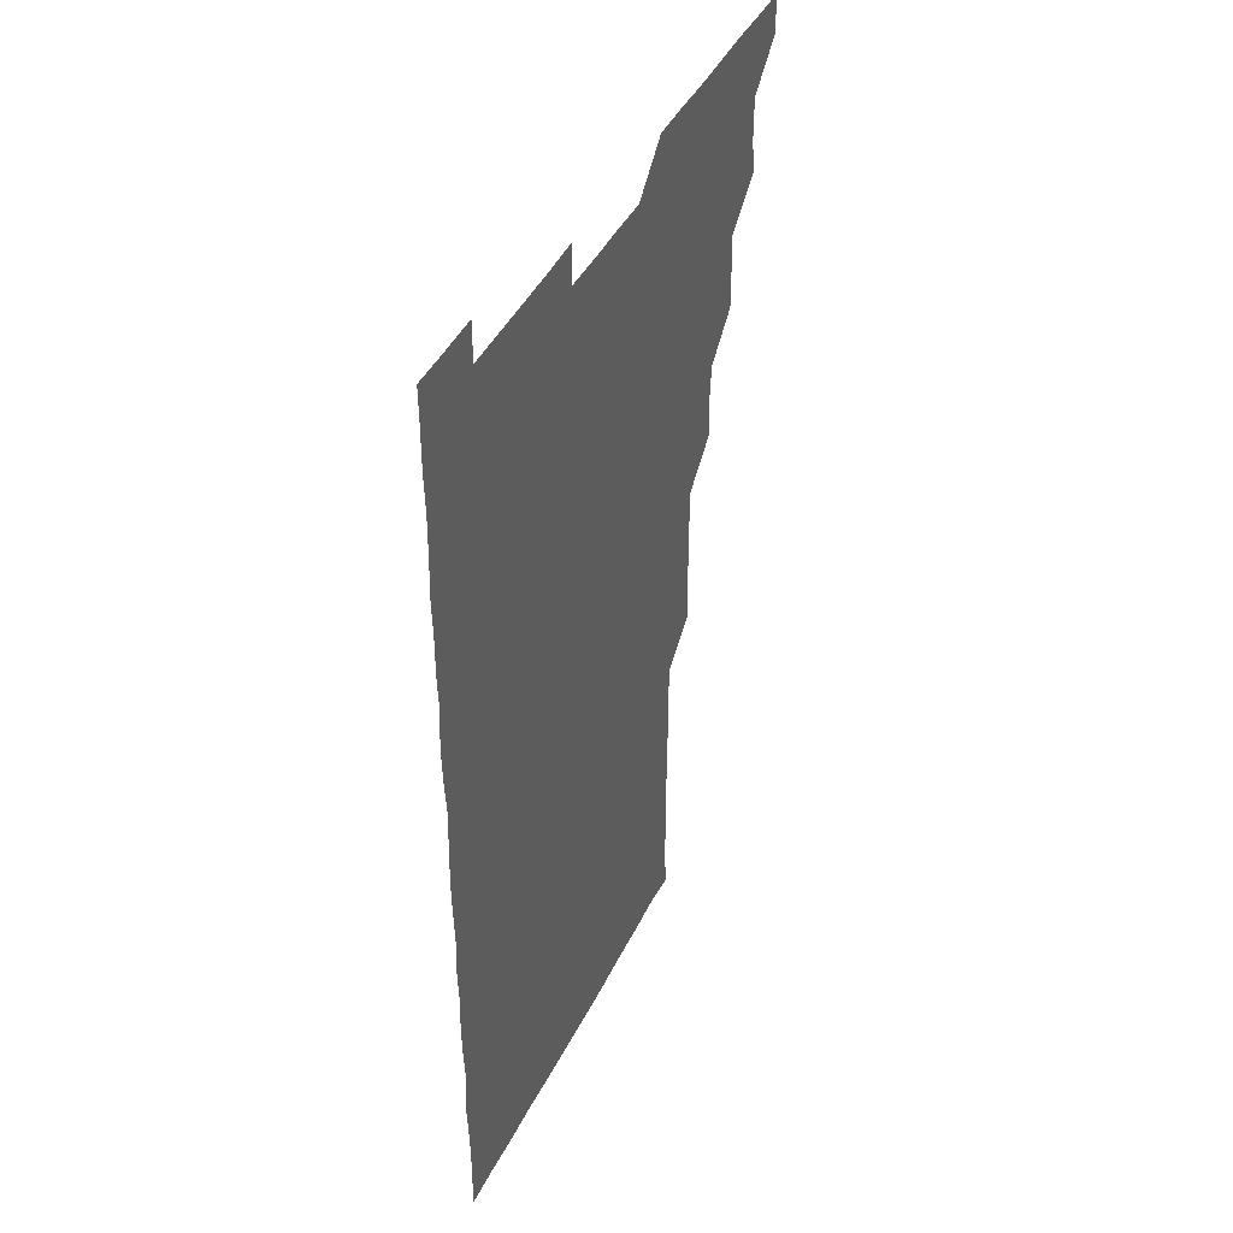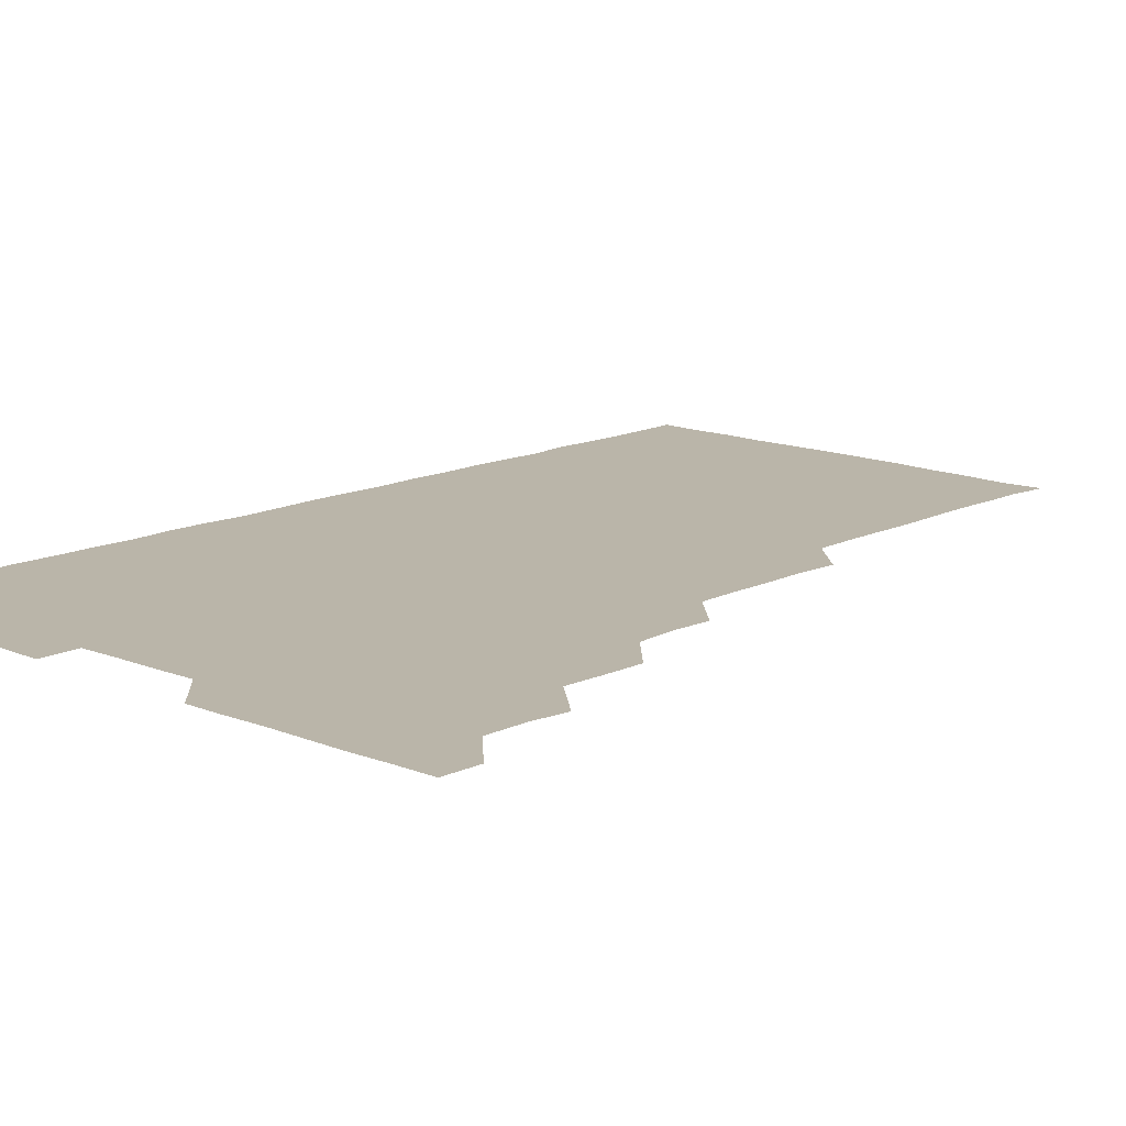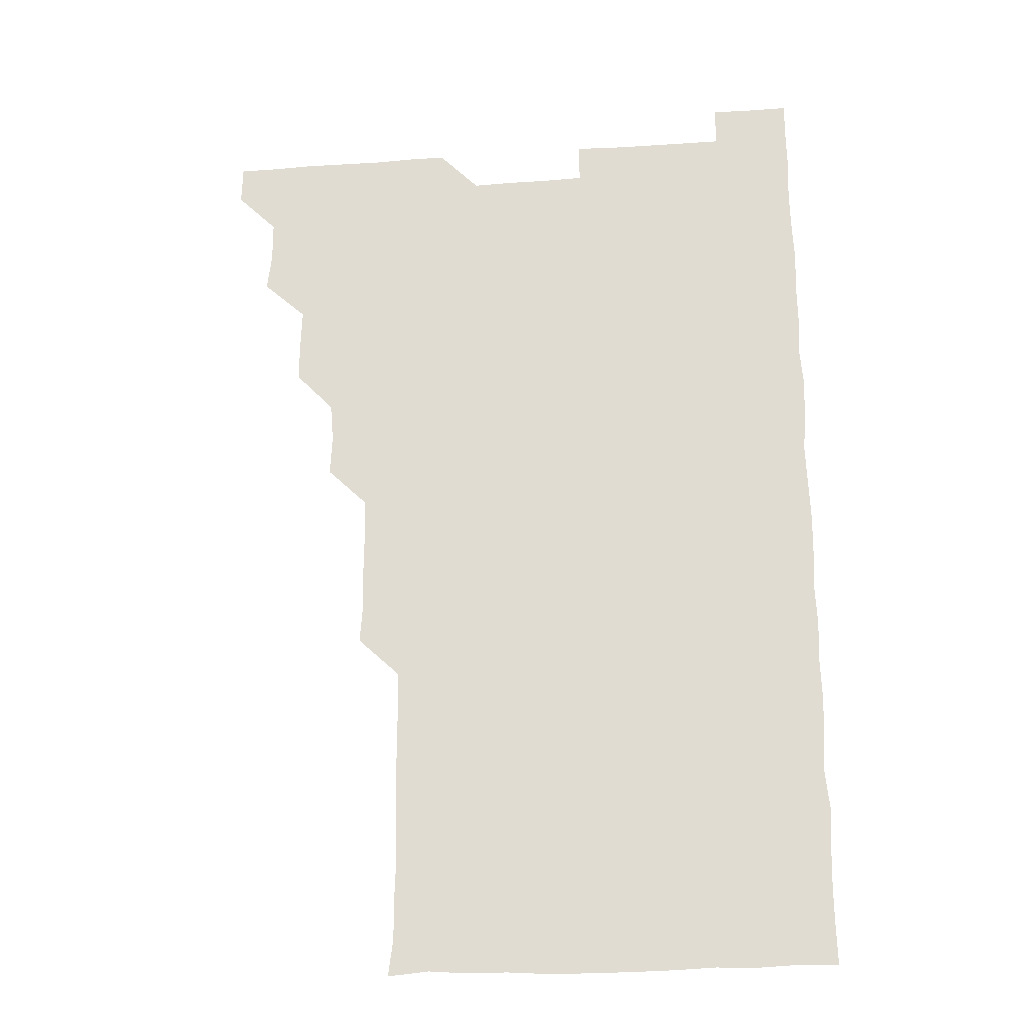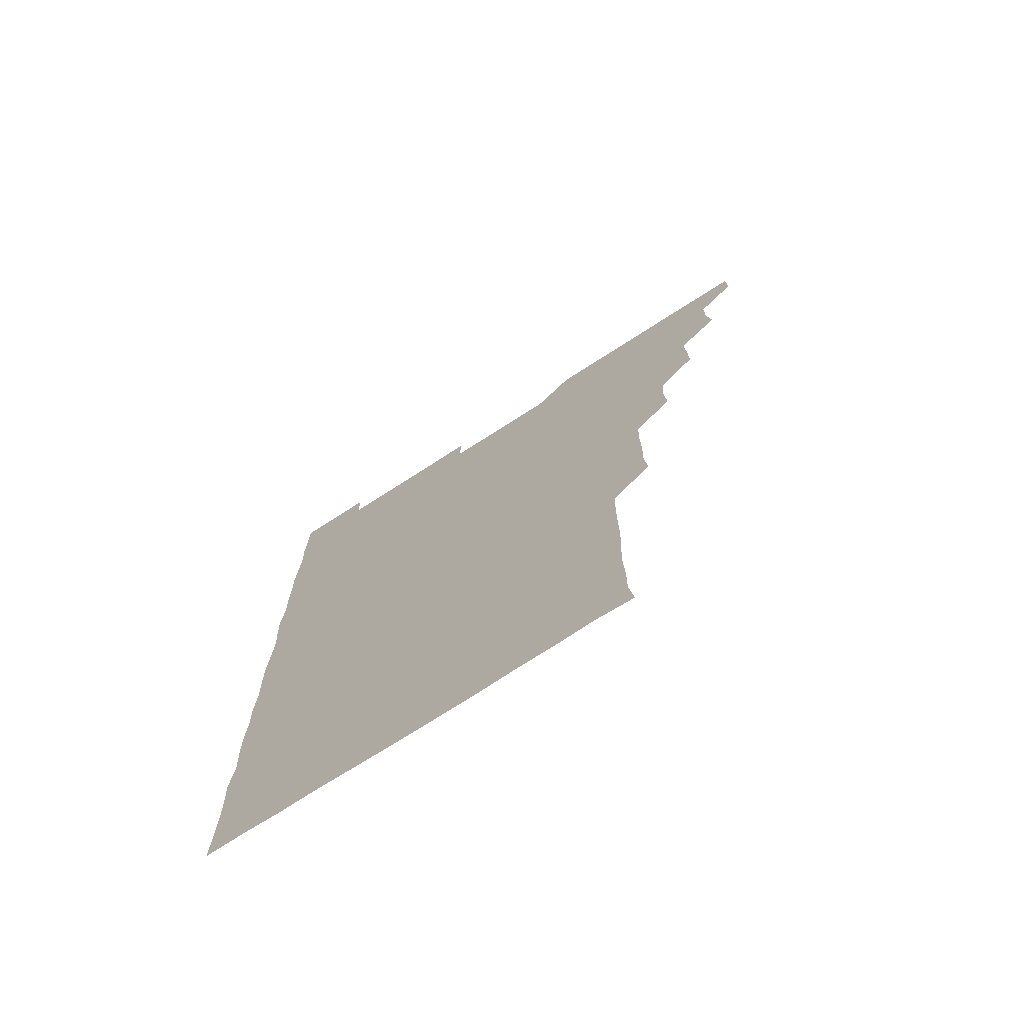
<metadata>
{"format":"obj","ext":"obj","renderer":"f3d","projection":"perspective","resolution":1024,"background":"white","views":[{"elev":44.2,"azim":115.3,"up":"+Y"},{"elev":13.7,"azim":-137.3,"up":"+Z"},{"elev":-24.5,"azim":6.4,"up":"+Y"},{"elev":-74.1,"azim":-147.3,"up":"+Y"}]}
</metadata>
<code>
v 480.7 541.1 0
v 481 555.9 0
v 494.5 495.9 0
v 496.2 510 0
v 496.1 525.8 0
v 496.3 540.8 0
v 496 556 0
v 510.4 450.5 0
v 510.5 465.1 0
v 511 480.9 0
v 512.1 496.6 0
v 510.9 511 0
v 511.5 526 0
v 511.3 540.7 0
v 510.8 556.4 0
v 525.5 405.1 0
v 526.2 420.4 0
v 525.1 435.2 0
v 526.7 451.2 0
v 526.2 466.2 0
v 525.7 480.9 0
v 526 496 0
v 526.3 511.1 0
v 526.3 525.9 0
v 526.3 540.5 0
v 525.8 556.3 0
v 540.3 329.7 0
v 541.3 344.9 0
v 540.9 359.9 0
v 541.1 375 0
v 540.7 390.3 0
v 540.9 405.8 0
v 540.9 420.8 0
v 541.8 436.7 0
v 540.7 450.8 0
v 541.3 466.1 0
v 541.4 481.2 0
v 540.7 496 0
v 541.1 510.9 0
v 541.1 525.9 0
v 541.1 540.6 0
v 541 556.1 0
v 555 195.5 0
v 556.7 209.2 0
v 556.6 223.3 0
v 557.1 238.6 0
v 556.8 254.3 0
v 556.2 269.4 0
v 556.4 284.7 0
v 556.4 299.7 0
v 556 315.1 0
v 556.4 331.3 0
v 556.1 346 0
v 556.2 361 0
v 556.2 376 0
v 556 391 0
v 556.4 406.3 0
v 556.2 421.2 0
v 555.9 436 0
v 556.6 451.5 0
v 555.9 466 0
v 556.1 481.1 0
v 556.7 496 0
v 556.1 511 0
v 556 526 0
v 556 540.8 0
v 556.1 556.6 0
v 570.1 197 0
v 570.2 210 0
v 572 226.6 0
v 571.6 241.4 0
v 571.4 256.1 0
v 571.6 271.4 0
v 571.2 286 0
v 570.7 300.5 0
v 571.5 316.7 0
v 571.4 331.6 0
v 571.3 346.1 0
v 571.4 361.4 0
v 570.9 376 0
v 571.4 391.5 0
v 570.8 405.8 0
v 571.3 421.3 0
v 571 436 0
v 571.1 451.1 0
v 571 466 0
v 571.2 481.1 0
v 570.9 496.1 0
v 571.4 510.8 0
v 571.2 525.7 0
v 571 540.7 0
v 570.3 556.6 0
v 584.2 196 0
v 586.4 212.2 0
v 586.8 227.3 0
v 586.1 241.3 0
v 586.7 257.4 0
v 586.3 271.5 0
v 586 286.1 0
v 586.4 301.7 0
v 586.1 316.1 0
v 585.6 330.5 0
v 586.5 347 0
v 586.3 361.2 0
v 586 376 0
v 586.1 391.1 0
v 586.2 406.2 0
v 586.3 421.4 0
v 586 436 0
v 586 451.1 0
v 586.4 466.4 0
v 586.2 481.1 0
v 586 496 0
v 586.1 510.9 0
v 585.9 526 0
v 585.7 540.8 0
v 599.8 195.9 0
v 601.5 211.4 0
v 601.1 226.4 0
v 601.2 241.4 0
v 601.1 256.2 0
v 600.9 271 0
v 601.1 286.4 0
v 601.1 301.1 0
v 601.1 316.4 0
v 601.4 332 0
v 600.9 345.6 0
v 601.1 361.3 0
v 601.1 376.3 0
v 601.4 391.8 0
v 601 406 0
v 601.2 421.2 0
v 601.1 436.1 0
v 601 451 0
v 601 466 0
v 601.1 481 0
v 601.2 496 0
v 601.1 510.9 0
v 600.9 526.2 0
v 600.8 541.1 0
v 615.2 194.9 0
v 616.2 212.1 0
v 616.3 226.7 0
v 616 241.1 0
v 616.1 256.5 0
v 616.1 271.2 0
v 615.9 285.7 0
v 616 301.4 0
v 616.1 316.8 0
v 616.1 331.5 0
v 616 345.9 0
v 616 361.3 0
v 616 376 0
v 616 391.3 0
v 615.9 405.6 0
v 616.1 421.4 0
v 616 436 0
v 616.1 451.3 0
v 616.1 466.2 0
v 616 481 0
v 616 496 0
v 616.1 510.9 0
v 616.3 525.6 0
v 616 541.1 0
v 630.7 194.8 0
v 630.9 211.3 0
v 630.9 226.5 0
v 631 241.5 0
v 631.1 256.6 0
v 631 271.2 0
v 631.1 286.5 0
v 631.1 301.1 0
v 631 316.2 0
v 630.9 331.2 0
v 631 346.2 0
v 631 361 0
v 631 376.4 0
v 631 391.1 0
v 631 406.1 0
v 631 421.4 0
v 631 436.1 0
v 631 451.2 0
v 631 466.1 0
v 631 481 0
v 631 496 0
v 631 510.9 0
v 631.1 525.5 0
v 631.1 541.4 0
v 630.9 556.5 0
v 645.9 194.9 0
v 645.8 211.9 0
v 645.9 226.7 0
v 646 240.9 0
v 645.7 256.7 0
v 646.2 271.5 0
v 646 286.2 0
v 645.9 301.8 0
v 646 316.4 0
v 646 331 0
v 646 345.8 0
v 646 361.4 0
v 645.9 376.3 0
v 645.9 391.2 0
v 646 406.2 0
v 645.9 421.4 0
v 646 436.1 0
v 645.9 451.2 0
v 646 466.1 0
v 646 481.3 0
v 646.1 496.1 0
v 646 510.9 0
v 646 525.9 0
v 646.1 540.9 0
v 645.5 556 0
v 661.4 195.2 0
v 660.8 211.6 0
v 661 226.2 0
v 660.6 241.7 0
v 661.6 254.7 0
v 660.9 271.1 0
v 660.9 286.1 0
v 661 300.8 0
v 660.9 316.3 0
v 660.9 331.3 0
v 660.9 346.3 0
v 660.9 361.3 0
v 660.9 376.3 0
v 661 391 0
v 660.8 406.3 0
v 660.9 421.1 0
v 660.9 436.2 0
v 661.1 450.9 0
v 660.9 466.2 0
v 661 481 0
v 660.9 496.1 0
v 661 511 0
v 661 526 0
v 661.1 540.7 0
v 660.7 555.9 0
v 676.9 195.9 0
v 675.9 211.2 0
v 675.7 227.1 0
v 676.1 240.8 0
v 676 255.8 0
v 675.2 272.5 0
v 675.9 286.1 0
v 675.6 301.9 0
v 675.7 316.6 0
v 675.7 331.4 0
v 675.9 346.1 0
v 675.5 361.8 0
v 675.8 376.2 0
v 675.7 391.3 0
v 676.2 405.8 0
v 676 420.9 0
v 675.7 436.4 0
v 675.9 451.1 0
v 675.9 466.1 0
v 675.7 481.4 0
v 675.8 496.1 0
v 675.9 511 0
v 676 526 0
v 676 541 0
v 675.9 555.9 0
v 692.2 195.4 0
v 690.9 210.9 0
v 690 227.3 0
v 690.7 241.4 0
v 690.6 257 0
v 691 271.1 0
v 690.4 286.9 0
v 690.9 301.1 0
v 689.9 317.1 0
v 690.8 331.1 0
v 690.5 346.4 0
v 691 361.2 0
v 690.5 376.5 0
v 690.6 391.2 0
v 690.9 406 0
v 690.6 421.4 0
v 691 435.9 0
v 690.7 451.2 0
v 690.8 466.2 0
v 690.7 481.2 0
v 690.9 496.1 0
v 690.8 511.1 0
v 690.9 526 0
v 691 540.9 0
v 691 555.9 0
v 691 571.1 0
v 707 196.1 0
v 705.6 211.5 0
v 706 226 0
v 705.9 241.2 0
v 705 257.1 0
v 705.4 271.2 0
v 705.6 286.4 0
v 705.2 301.6 0
v 705.7 316.1 0
v 705.5 331.3 0
v 705.4 346.1 0
v 706.1 361 0
v 705.8 376.2 0
v 705.5 391.1 0
v 705.7 406 0
v 705.5 421.5 0
v 705 436.6 0
v 706 450.7 0
v 705.9 466.1 0
v 705 481.5 0
v 705.8 496.1 0
v 705.7 511 0
v 705.7 526.1 0
v 705.6 540.8 0
v 706 556 0
v 706 570.9 0
v 721.3 195.7 0
v 720.9 209.9 0
v 720.8 224.8 0
v 721.1 239.5 0
v 721.9 254 0
v 720.4 269.3 0
v 721.3 284.4 0
v 721.6 299.3 0
v 721.1 314.4 0
v 721.7 329.5 0
v 720.9 344.8 0
v 721.6 359.9 0
v 721.8 374.6 0
v 721.2 389.5 0
v 720.6 405.2 0
v 721.6 420.2 0
v 722.2 435.1 0
v 720.9 450.2 0
v 721.6 465.2 0
v 721.3 480.4 0
v 721.8 495.3 0
v 721.1 510.3 0
v 720.7 525.9 0
v 721.3 541 0
v 721 556 0
v 721 571 0
f 5 6 1
f 1 6 2
f 6 7 2
f 10 11 3
f 3 11 4
f 11 12 4
f 4 12 5
f 12 13 5
f 5 13 6
f 13 14 6
f 6 14 7
f 14 15 7
f 18 19 8
f 8 19 9
f 19 20 9
f 9 20 10
f 20 21 10
f 10 21 11
f 21 22 11
f 11 22 12
f 22 23 12
f 12 23 13
f 23 24 13
f 13 24 14
f 24 25 14
f 14 25 15
f 25 26 15
f 31 32 16
f 16 32 17
f 32 33 17
f 17 33 18
f 33 34 18
f 18 34 19
f 34 35 19
f 19 35 20
f 35 36 20
f 20 36 21
f 36 37 21
f 21 37 22
f 37 38 22
f 22 38 23
f 38 39 23
f 23 39 24
f 39 40 24
f 24 40 25
f 40 41 25
f 25 41 26
f 41 42 26
f 51 52 27
f 27 52 28
f 52 53 28
f 28 53 29
f 53 54 29
f 29 54 30
f 54 55 30
f 30 55 31
f 55 56 31
f 31 56 32
f 56 57 32
f 32 57 33
f 57 58 33
f 33 58 34
f 58 59 34
f 34 59 35
f 59 60 35
f 35 60 36
f 60 61 36
f 36 61 37
f 61 62 37
f 37 62 38
f 62 63 38
f 38 63 39
f 63 64 39
f 39 64 40
f 64 65 40
f 40 65 41
f 65 66 41
f 41 66 42
f 66 67 42
f 43 68 44
f 68 69 44
f 44 69 45
f 69 70 45
f 45 70 46
f 70 71 46
f 46 71 47
f 71 72 47
f 47 72 48
f 72 73 48
f 48 73 49
f 73 74 49
f 49 74 50
f 74 75 50
f 50 75 51
f 75 76 51
f 51 76 52
f 76 77 52
f 52 77 53
f 77 78 53
f 53 78 54
f 78 79 54
f 54 79 55
f 79 80 55
f 55 80 56
f 80 81 56
f 56 81 57
f 81 82 57
f 57 82 58
f 82 83 58
f 58 83 59
f 83 84 59
f 59 84 60
f 84 85 60
f 60 85 61
f 85 86 61
f 61 86 62
f 86 87 62
f 62 87 63
f 87 88 63
f 63 88 64
f 88 89 64
f 64 89 65
f 89 90 65
f 65 90 66
f 90 91 66
f 66 91 67
f 91 92 67
f 68 93 69
f 93 94 69
f 69 94 70
f 94 95 70
f 70 95 71
f 95 96 71
f 71 96 72
f 96 97 72
f 72 97 73
f 97 98 73
f 73 98 74
f 98 99 74
f 74 99 75
f 99 100 75
f 75 100 76
f 100 101 76
f 76 101 77
f 101 102 77
f 77 102 78
f 102 103 78
f 78 103 79
f 103 104 79
f 79 104 80
f 104 105 80
f 80 105 81
f 105 106 81
f 81 106 82
f 106 107 82
f 82 107 83
f 107 108 83
f 83 108 84
f 108 109 84
f 84 109 85
f 109 110 85
f 85 110 86
f 110 111 86
f 86 111 87
f 111 112 87
f 87 112 88
f 112 113 88
f 88 113 89
f 113 114 89
f 89 114 90
f 114 115 90
f 90 115 91
f 115 116 91
f 91 116 92
f 93 117 94
f 117 118 94
f 94 118 95
f 118 119 95
f 95 119 96
f 119 120 96
f 96 120 97
f 120 121 97
f 97 121 98
f 121 122 98
f 98 122 99
f 122 123 99
f 99 123 100
f 123 124 100
f 100 124 101
f 124 125 101
f 101 125 102
f 125 126 102
f 102 126 103
f 126 127 103
f 103 127 104
f 127 128 104
f 104 128 105
f 128 129 105
f 105 129 106
f 129 130 106
f 106 130 107
f 130 131 107
f 107 131 108
f 131 132 108
f 108 132 109
f 132 133 109
f 109 133 110
f 133 134 110
f 110 134 111
f 134 135 111
f 111 135 112
f 135 136 112
f 112 136 113
f 136 137 113
f 113 137 114
f 137 138 114
f 114 138 115
f 138 139 115
f 115 139 116
f 139 140 116
f 117 141 118
f 141 142 118
f 118 142 119
f 142 143 119
f 119 143 120
f 143 144 120
f 120 144 121
f 144 145 121
f 121 145 122
f 145 146 122
f 122 146 123
f 146 147 123
f 123 147 124
f 147 148 124
f 124 148 125
f 148 149 125
f 125 149 126
f 149 150 126
f 126 150 127
f 150 151 127
f 127 151 128
f 151 152 128
f 128 152 129
f 152 153 129
f 129 153 130
f 153 154 130
f 130 154 131
f 154 155 131
f 131 155 132
f 155 156 132
f 132 156 133
f 156 157 133
f 133 157 134
f 157 158 134
f 134 158 135
f 158 159 135
f 135 159 136
f 159 160 136
f 136 160 137
f 160 161 137
f 137 161 138
f 161 162 138
f 138 162 139
f 162 163 139
f 139 163 140
f 163 164 140
f 141 165 142
f 165 166 142
f 142 166 143
f 166 167 143
f 143 167 144
f 167 168 144
f 144 168 145
f 168 169 145
f 145 169 146
f 169 170 146
f 146 170 147
f 170 171 147
f 147 171 148
f 171 172 148
f 148 172 149
f 172 173 149
f 149 173 150
f 173 174 150
f 150 174 151
f 174 175 151
f 151 175 152
f 175 176 152
f 152 176 153
f 176 177 153
f 153 177 154
f 177 178 154
f 154 178 155
f 178 179 155
f 155 179 156
f 179 180 156
f 156 180 157
f 180 181 157
f 157 181 158
f 181 182 158
f 158 182 159
f 182 183 159
f 159 183 160
f 183 184 160
f 160 184 161
f 184 185 161
f 161 185 162
f 185 186 162
f 162 186 163
f 186 187 163
f 163 187 164
f 187 188 164
f 165 190 166
f 190 191 166
f 166 191 167
f 191 192 167
f 167 192 168
f 192 193 168
f 168 193 169
f 193 194 169
f 169 194 170
f 194 195 170
f 170 195 171
f 195 196 171
f 171 196 172
f 196 197 172
f 172 197 173
f 197 198 173
f 173 198 174
f 198 199 174
f 174 199 175
f 199 200 175
f 175 200 176
f 200 201 176
f 176 201 177
f 201 202 177
f 177 202 178
f 202 203 178
f 178 203 179
f 203 204 179
f 179 204 180
f 204 205 180
f 180 205 181
f 205 206 181
f 181 206 182
f 206 207 182
f 182 207 183
f 207 208 183
f 183 208 184
f 208 209 184
f 184 209 185
f 209 210 185
f 185 210 186
f 210 211 186
f 186 211 187
f 211 212 187
f 187 212 188
f 212 213 188
f 188 213 189
f 213 214 189
f 190 215 191
f 215 216 191
f 191 216 192
f 216 217 192
f 192 217 193
f 217 218 193
f 193 218 194
f 218 219 194
f 194 219 195
f 219 220 195
f 195 220 196
f 220 221 196
f 196 221 197
f 221 222 197
f 197 222 198
f 222 223 198
f 198 223 199
f 223 224 199
f 199 224 200
f 224 225 200
f 200 225 201
f 225 226 201
f 201 226 202
f 226 227 202
f 202 227 203
f 227 228 203
f 203 228 204
f 228 229 204
f 204 229 205
f 229 230 205
f 205 230 206
f 230 231 206
f 206 231 207
f 231 232 207
f 207 232 208
f 232 233 208
f 208 233 209
f 233 234 209
f 209 234 210
f 234 235 210
f 210 235 211
f 235 236 211
f 211 236 212
f 236 237 212
f 212 237 213
f 237 238 213
f 213 238 214
f 238 239 214
f 215 240 216
f 240 241 216
f 216 241 217
f 241 242 217
f 217 242 218
f 242 243 218
f 218 243 219
f 243 244 219
f 219 244 220
f 244 245 220
f 220 245 221
f 245 246 221
f 221 246 222
f 246 247 222
f 222 247 223
f 247 248 223
f 223 248 224
f 248 249 224
f 224 249 225
f 249 250 225
f 225 250 226
f 250 251 226
f 226 251 227
f 251 252 227
f 227 252 228
f 252 253 228
f 228 253 229
f 253 254 229
f 229 254 230
f 254 255 230
f 230 255 231
f 255 256 231
f 231 256 232
f 256 257 232
f 232 257 233
f 257 258 233
f 233 258 234
f 258 259 234
f 234 259 235
f 259 260 235
f 235 260 236
f 260 261 236
f 236 261 237
f 261 262 237
f 237 262 238
f 262 263 238
f 238 263 239
f 263 264 239
f 240 265 241
f 265 266 241
f 241 266 242
f 266 267 242
f 242 267 243
f 267 268 243
f 243 268 244
f 268 269 244
f 244 269 245
f 269 270 245
f 245 270 246
f 270 271 246
f 246 271 247
f 271 272 247
f 247 272 248
f 272 273 248
f 248 273 249
f 273 274 249
f 249 274 250
f 274 275 250
f 250 275 251
f 275 276 251
f 251 276 252
f 276 277 252
f 252 277 253
f 277 278 253
f 253 278 254
f 278 279 254
f 254 279 255
f 279 280 255
f 255 280 256
f 280 281 256
f 256 281 257
f 281 282 257
f 257 282 258
f 282 283 258
f 258 283 259
f 283 284 259
f 259 284 260
f 284 285 260
f 260 285 261
f 285 286 261
f 261 286 262
f 286 287 262
f 262 287 263
f 287 288 263
f 263 288 264
f 288 289 264
f 265 291 266
f 291 292 266
f 266 292 267
f 292 293 267
f 267 293 268
f 293 294 268
f 268 294 269
f 294 295 269
f 269 295 270
f 295 296 270
f 270 296 271
f 296 297 271
f 271 297 272
f 297 298 272
f 272 298 273
f 298 299 273
f 273 299 274
f 299 300 274
f 274 300 275
f 300 301 275
f 275 301 276
f 301 302 276
f 276 302 277
f 302 303 277
f 277 303 278
f 303 304 278
f 278 304 279
f 304 305 279
f 279 305 280
f 305 306 280
f 280 306 281
f 306 307 281
f 281 307 282
f 307 308 282
f 282 308 283
f 308 309 283
f 283 309 284
f 309 310 284
f 284 310 285
f 310 311 285
f 285 311 286
f 311 312 286
f 286 312 287
f 312 313 287
f 287 313 288
f 313 314 288
f 288 314 289
f 314 315 289
f 289 315 290
f 315 316 290
f 291 317 292
f 317 318 292
f 292 318 293
f 318 319 293
f 293 319 294
f 319 320 294
f 294 320 295
f 320 321 295
f 295 321 296
f 321 322 296
f 296 322 297
f 322 323 297
f 297 323 298
f 323 324 298
f 298 324 299
f 324 325 299
f 299 325 300
f 325 326 300
f 300 326 301
f 326 327 301
f 301 327 302
f 327 328 302
f 302 328 303
f 328 329 303
f 303 329 304
f 329 330 304
f 304 330 305
f 330 331 305
f 305 331 306
f 331 332 306
f 306 332 307
f 332 333 307
f 307 333 308
f 333 334 308
f 308 334 309
f 334 335 309
f 309 335 310
f 335 336 310
f 310 336 311
f 336 337 311
f 311 337 312
f 337 338 312
f 312 338 313
f 338 339 313
f 313 339 314
f 339 340 314
f 314 340 315
f 340 341 315
f 315 341 316
f 341 342 316

</code>
